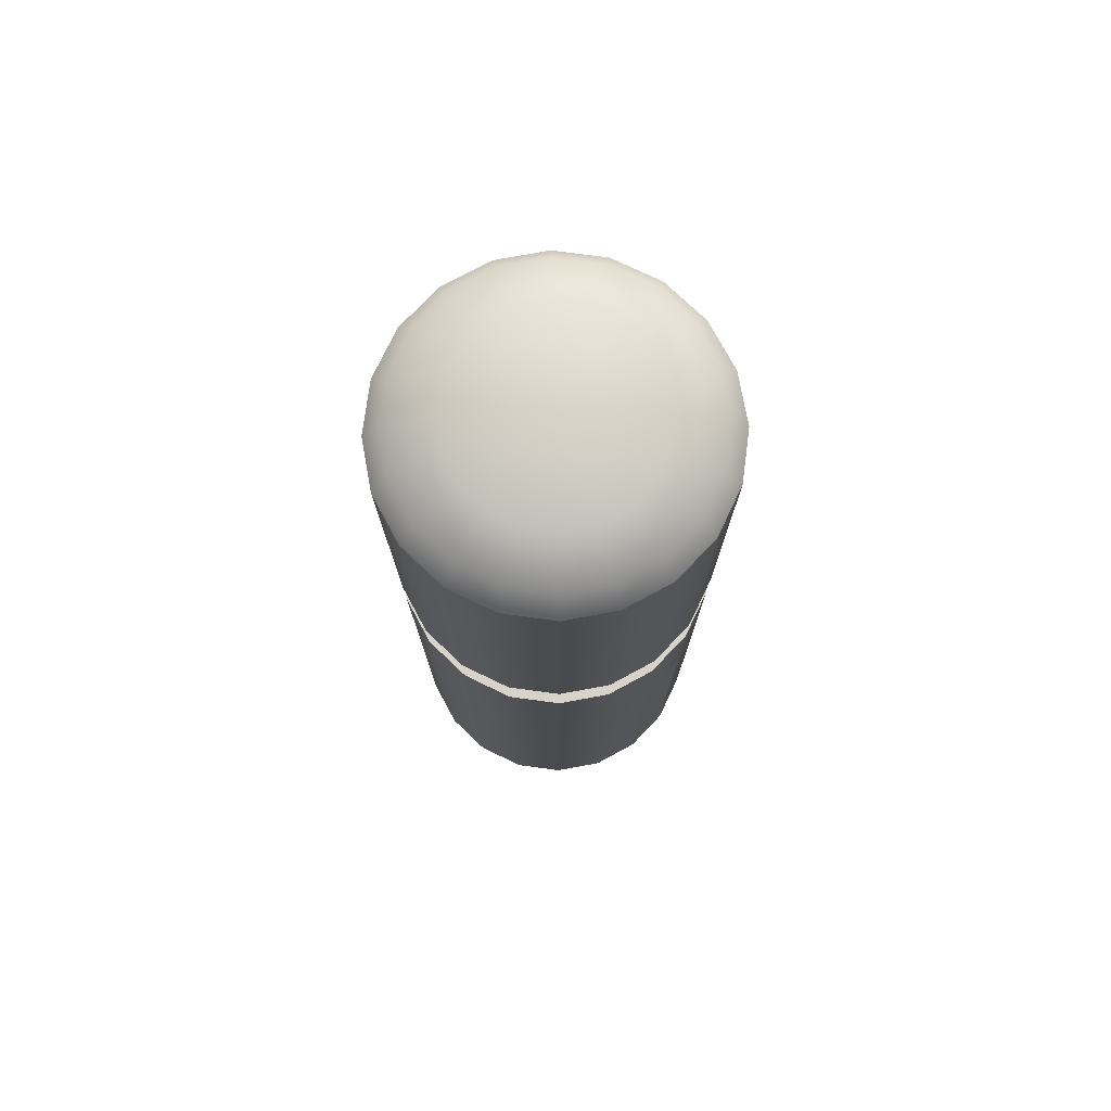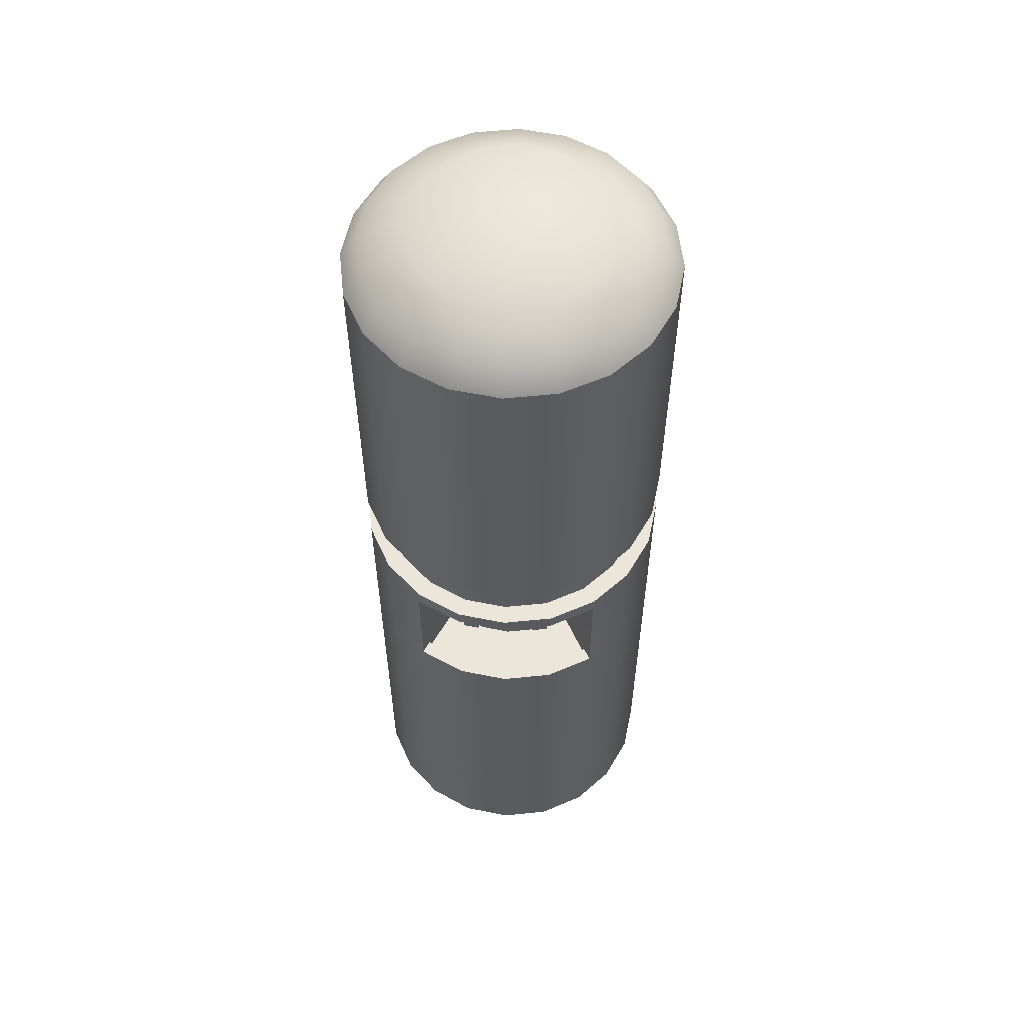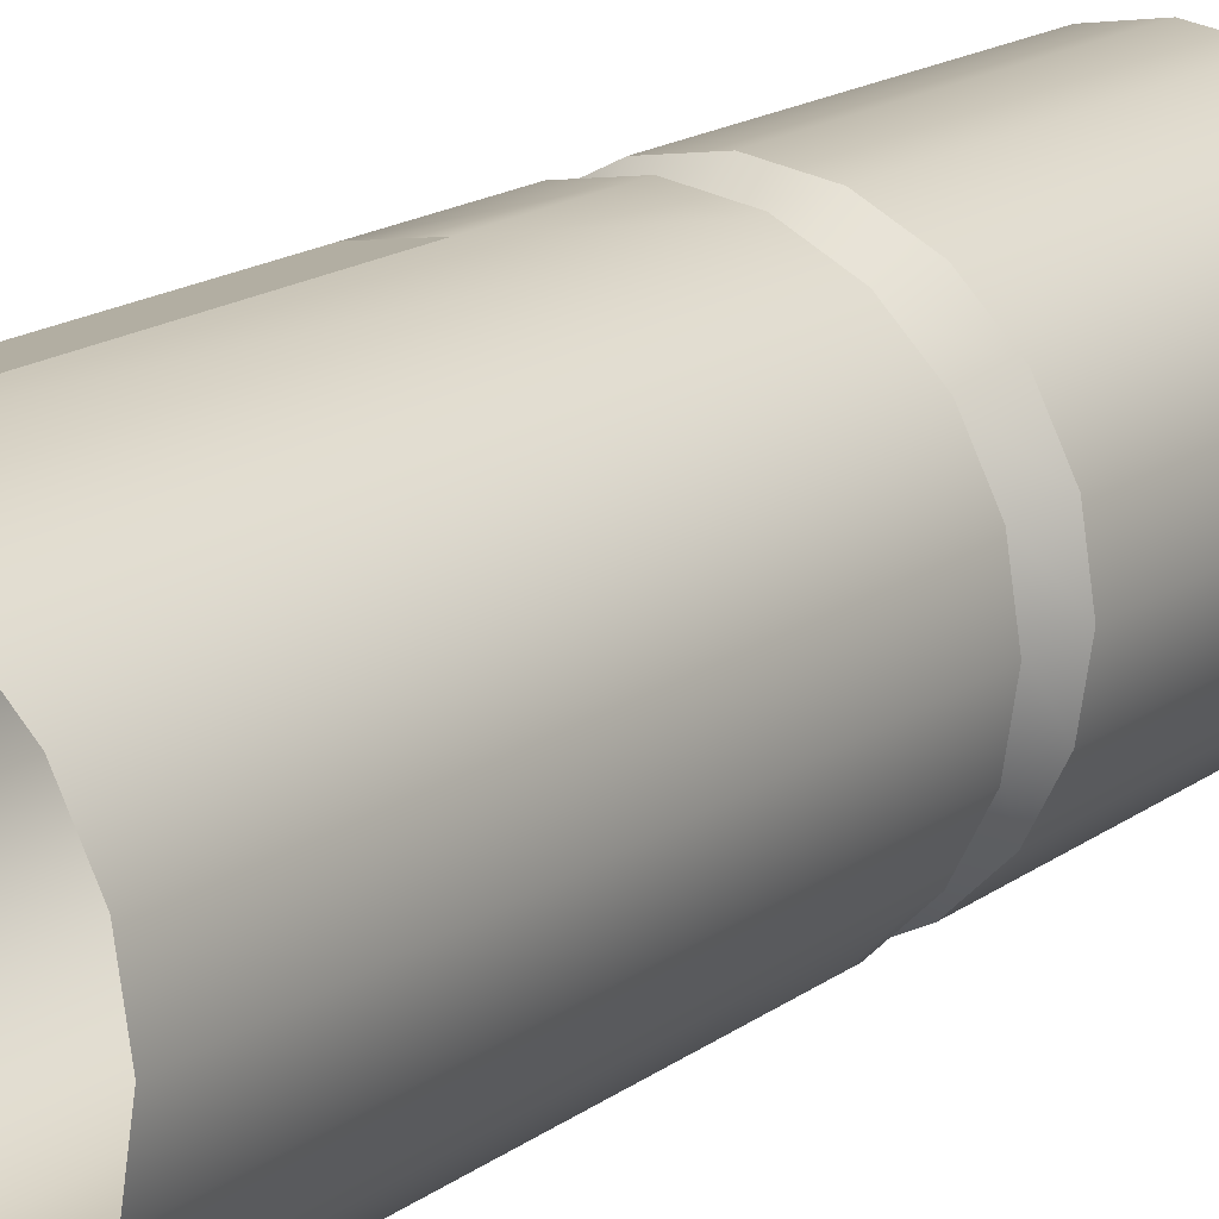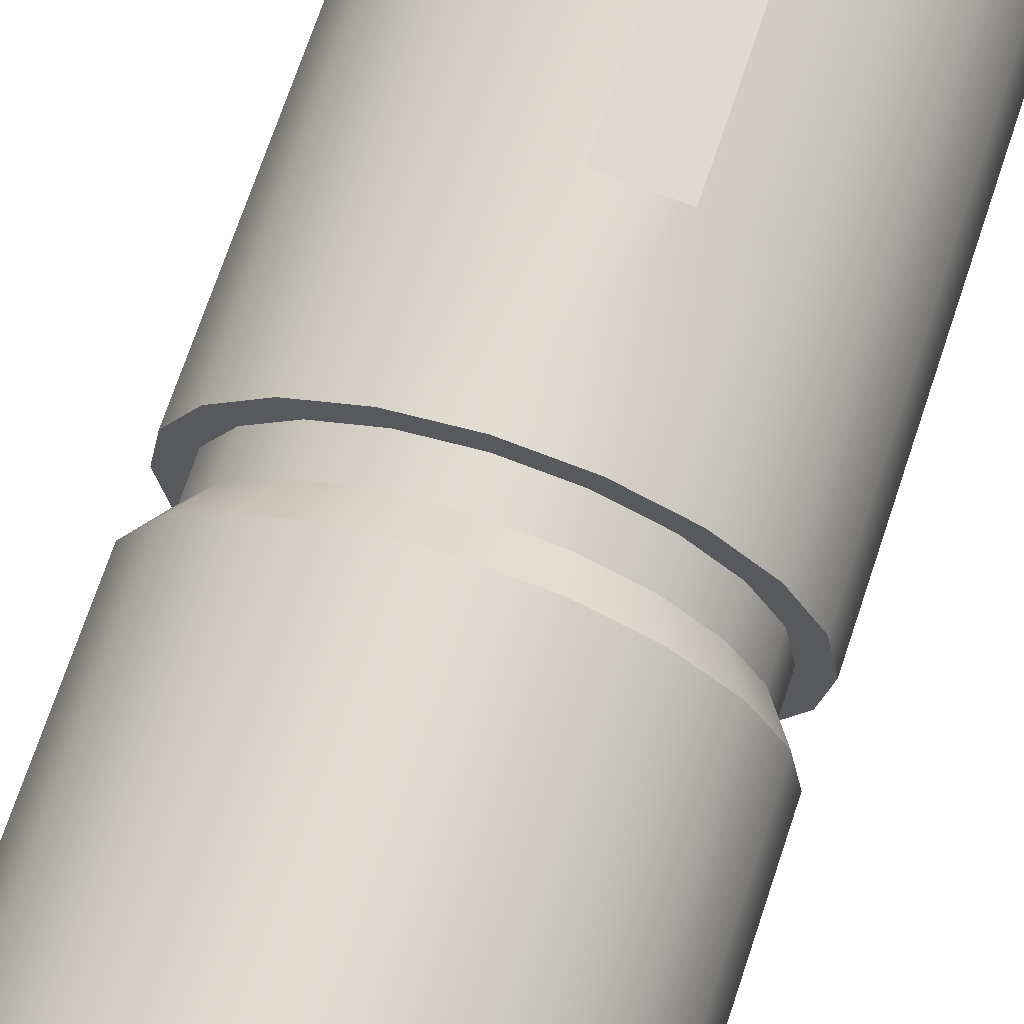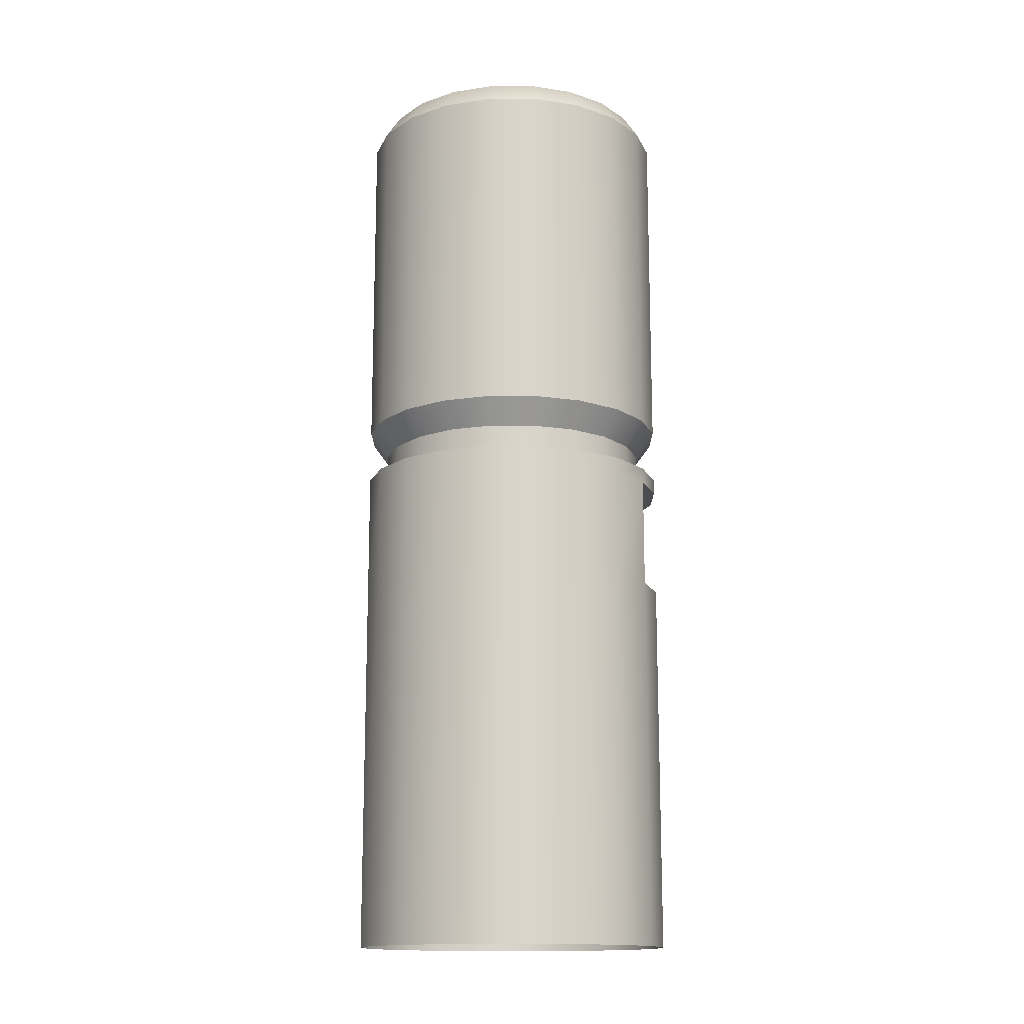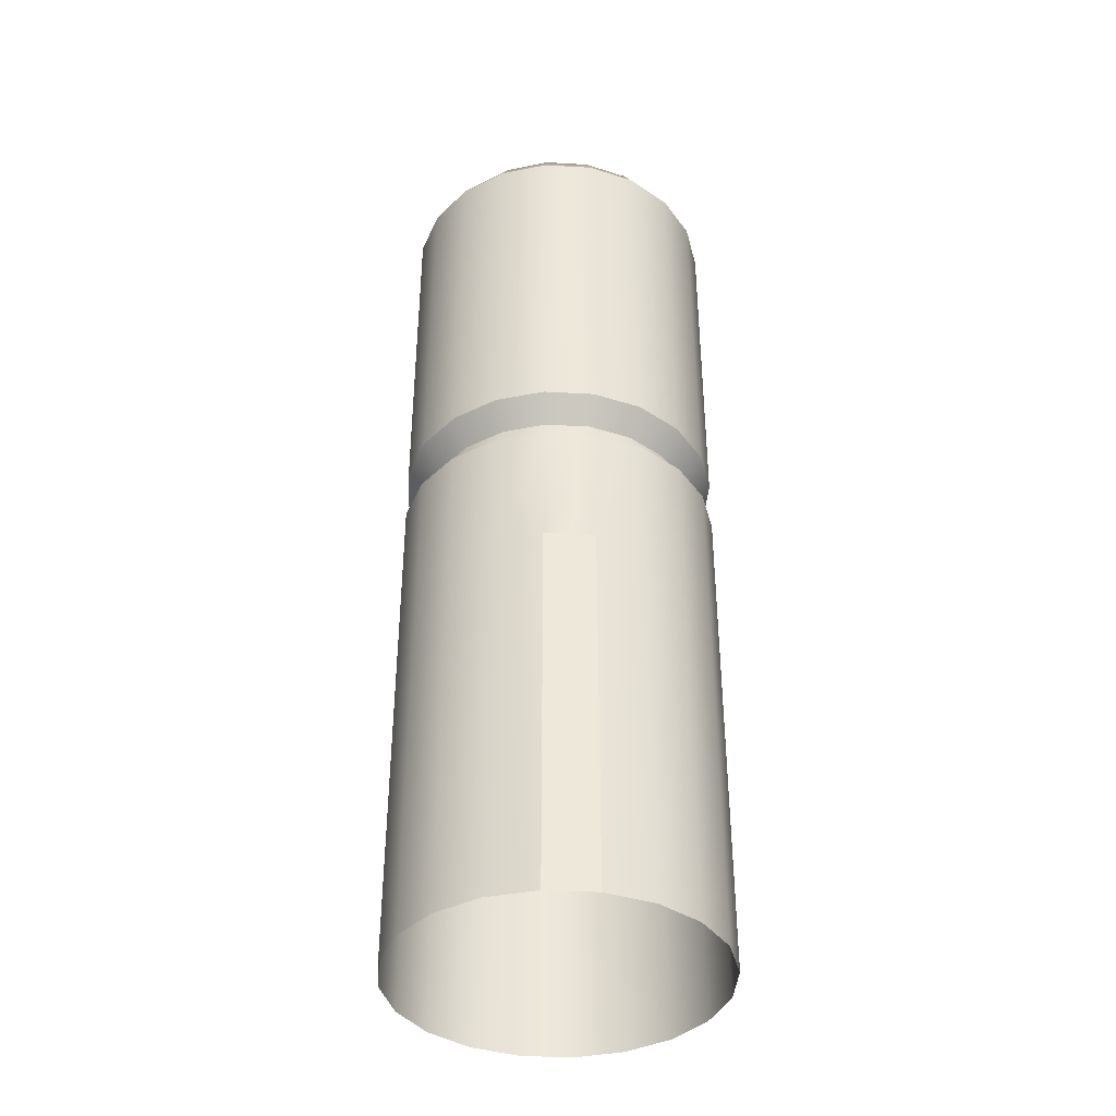
<metadata>
{"format":"obj","ext":"obj","renderer":"f3d","projection":"perspective","resolution":1024,"background":"white","views":[{"elev":76.2,"azim":-55.4,"up":"+Y"},{"elev":57.0,"azim":-177.1,"up":"+Y"},{"elev":16.3,"azim":34.3,"up":"+Z"},{"elev":68.7,"azim":-161.8,"up":"+Z"},{"elev":-14.9,"azim":81.1,"up":"+Y"},{"elev":-38.8,"azim":-13.0,"up":"+Y"}]}
</metadata>
<code>
g default
v 0.1877 0.01896 -0.06098
v 0.1596 0.01896 -0.116
v 0.116 0.01896 -0.1596
v 0.06098 0.01896 -0.1877
v 0 0.01896 -0.1973
v -0.06098 0.01896 -0.1877
v -0.116 0.01896 -0.1596
v -0.1596 0.01896 -0.116
v -0.1877 0.01896 -0.06098
v -0.1973 0.01896 0
v -0.1877 0.01896 0.06098
v -0.1596 0.01896 0.116
v -0.116 0.01896 0.1596
v -0.06098 0.01896 0.1877
v 0 0.01896 0.1973
v 0.06098 0.01896 0.1877
v 0.116 0.01896 0.1596
v 0.1596 0.01896 0.116
v 0.1877 0.01896 0.06098
v 0.1973 0.01896 0
v 0 1.195 0
v 0.1877 0.6248 -0.06098
v 0.1596 0.6248 -0.116
v 0.116 0.6248 -0.1596
v 0.06098 0.6248 -0.1877
v 0 0.6248 -0.1973
v -0.06098 0.6248 -0.1877
v -0.116 0.6248 -0.1596
v -0.1596 0.6248 -0.116
v -0.1877 0.6248 -0.06098
v -0.1973 0.6248 0
v -0.1877 0.6248 0.06098
v -0.1596 0.6248 0.116
v -0.116 0.6248 0.1596
v -0.06098 0.6248 0.1877
v 0 0.6248 0.1973
v 0.06098 0.6248 0.1877
v 0.116 0.6248 0.1596
v 0.1596 0.6248 0.116
v 0.1877 0.6248 0.06098
v 0.1973 0.6248 0
v 0.1877 0.486 -0.06098
v 0.1596 0.486 -0.116
v 0.116 0.486 -0.1596
v 0.06098 0.486 -0.1877
v 0 0.486 -0.1973
v -0.06098 0.486 -0.1877
v -0.116 0.486 -0.1596
v -0.1596 0.486 -0.116
v -0.1877 0.486 -0.06098
v -0.1973 0.486 0
v -0.1877 0.486 0.06098
v -0.1596 0.486 0.116
v -0.116 0.486 0.1596
v -0.06098 0.486 0.1877
v 0 0.486 0.1973
v 0.06098 0.486 0.1877
v 0.116 0.486 0.1596
v 0.1596 0.486 0.116
v 0.1877 0.486 0.06098
v 0.1973 0.486 0
v 0.0782 0.486 -0.08549
v 0.03558 0.486 -0.1095
v 0.03558 0.6248 -0.1095
v 0.0782 0.6248 -0.08549
v 0 0.486 -0.1151
v 0 0.6248 -0.1151
v -0.03558 0.486 -0.1095
v -0.03558 0.6248 -0.1095
v -0.0782 0.486 -0.08549
v -0.0782 0.6248 -0.08549
v 0.1877 0.6437 -0.06098
v 0.1973 0.6437 0
v 0.1877 0.6437 0.06098
v 0.1596 0.6437 0.116
v 0.116 0.6437 0.1596
v 0.06098 0.6437 0.1877
v 0 0.6437 0.1973
v -0.06098 0.6437 0.1877
v -0.116 0.6437 0.1596
v -0.1596 0.6437 0.116
v -0.1877 0.6437 0.06098
v -0.1973 0.6437 0
v -0.1877 0.6437 -0.06098
v -0.1596 0.6437 -0.116
v -0.116 0.6437 -0.1596
v -0.06098 0.6437 -0.1877
v 0 0.6437 -0.1973
v 0.06098 0.6437 -0.1877
v 0.116 0.6437 -0.1596
v 0.1596 0.6437 -0.116
v 0.1877 0.711 -0.06098
v 0.1973 0.711 0
v 0.1877 0.711 0.06098
v 0.1596 0.711 0.116
v 0.116 0.711 0.1596
v 0.06098 0.711 0.1877
v 0 0.711 0.1973
v -0.06098 0.711 0.1877
v -0.116 0.711 0.1596
v -0.1596 0.711 0.116
v -0.1877 0.711 0.06098
v -0.1973 0.711 0
v -0.1877 0.711 -0.06098
v -0.1596 0.711 -0.116
v -0.116 0.711 -0.1596
v -0.06098 0.711 -0.1877
v 0 0.711 -0.1973
v 0.06098 0.711 -0.1877
v 0.116 0.711 -0.1596
v 0.1596 0.711 -0.116
v 0.1648 0.6437 -0.05356
v 0.1733 0.6437 0
v 0.1648 0.6783 -0.05356
v 0.1733 0.6783 0
v 0.1648 0.6437 0.05356
v 0.1648 0.6783 0.05356
v 0.1402 0.6437 0.1019
v 0.1402 0.6783 0.1019
v 0.1019 0.6437 0.1402
v 0.1019 0.6783 0.1402
v 0.05356 0.6437 0.1648
v 0.05356 0.6783 0.1648
v 0 0.6437 0.1733
v 0 0.6783 0.1733
v -0.05356 0.6437 0.1648
v -0.05356 0.6783 0.1648
v -0.1019 0.6437 0.1402
v -0.1019 0.6783 0.1402
v -0.1402 0.6437 0.1019
v -0.1402 0.6783 0.1019
v -0.1648 0.6437 0.05356
v -0.1648 0.6783 0.05356
v -0.1733 0.6437 0
v -0.1733 0.6783 0
v -0.1648 0.6437 -0.05356
v -0.1648 0.6783 -0.05356
v -0.1402 0.6437 -0.1019
v -0.1402 0.6783 -0.1019
v -0.1019 0.6437 -0.1402
v -0.1019 0.6783 -0.1402
v -0.05356 0.6437 -0.1648
v -0.05356 0.6783 -0.1648
v 0 0.6437 -0.1733
v 0 0.6783 -0.1733
v 0.05356 0.6437 -0.1648
v 0.05356 0.6783 -0.1648
v 0.1019 0.6437 -0.1402
v 0.1019 0.6783 -0.1402
v 0.1402 0.6437 -0.1019
v 0.1402 0.6783 -0.1019
v 0.1877 1.136 -0.06098
v 0.1973 1.136 0
v 0.1877 1.136 0.06098
v 0.1596 1.136 0.116
v 0.116 1.136 0.1596
v 0.06098 1.136 0.1877
v 0 1.136 0.1973
v -0.06098 1.136 0.1877
v -0.116 1.136 0.1596
v -0.1596 1.136 0.116
v -0.1877 1.136 0.06098
v -0.1973 1.136 0
v -0.1877 1.136 -0.06098
v -0.1596 1.136 -0.116
v -0.116 1.136 -0.1596
v -0.06098 1.136 -0.1877
v 0 1.136 -0.1973
v 0.06098 1.136 -0.1877
v 0.116 1.136 -0.1596
v 0.1596 1.136 -0.116
v 0.1084 0.486 -0.1448
v 0.0559 0.486 -0.172
v 0 0.486 -0.1809
v -0.0559 0.486 -0.172
v -0.1084 0.486 -0.1448
v -0.1084 0.6248 -0.1448
v -0.0559 0.6248 -0.172
v -0.03633 0.6248 -0.1751
v 0 0.6248 -0.1809
v 0.03633 0.6248 -0.1751
v 0.0559 0.6248 -0.172
v 0.1084 0.6248 -0.1448
v 0 0.6248 -0.1546
v -0.03105 0.6248 -0.1497
v -0.04777 0.6248 -0.147
v 0.04777 0.6248 -0.147
v 0.03105 0.6248 -0.1497
v -0.0559 0.5879 -0.172
v -0.03633 0.5879 -0.1751
v -0.03105 0.5879 -0.1497
v -0.04777 0.5879 -0.147
v 0.04777 0.5879 -0.147
v 0.03105 0.5879 -0.1497
v 0.03633 0.5879 -0.1751
v 0.0559 0.5879 -0.172
v 0.1084 0.4735 -0.1448
v 0.0559 0.4735 -0.172
v 0.03558 0.4735 -0.1095
v 0.0782 0.4735 -0.08549
v -0 0.4735 -0.1151
v 0 0.4735 -0.1809
v -0.0559 0.4735 -0.172
v -0.1084 0.4735 -0.1448
v -0.0782 0.4735 -0.08549
v -0.03558 0.4735 -0.1095
v 0.1157 1.195 -0.03759
v 0.1687 1.166 -0.05483
v 0.09841 1.195 -0.0715
v 0.1435 1.166 -0.1043
v 0.0715 1.195 -0.09841
v 0.1043 1.166 -0.1435
v 0.03759 1.195 -0.1157
v 0.05483 1.166 -0.1687
v -0.05483 1.166 -0.1687
v -0.03759 1.195 -0.1157
v -0.0715 1.195 -0.09841
v -0.1043 1.166 -0.1435
v -0.09841 1.195 -0.0715
v -0.1435 1.166 -0.1043
v -0.1157 1.195 -0.03759
v -0.1687 1.166 -0.05483
v -0.1216 1.195 0
v -0.1774 1.166 0
v -0.1157 1.195 0.03759
v -0.1687 1.166 0.05483
v -0.09841 1.195 0.0715
v -0.1435 1.166 0.1043
v -0.0715 1.195 0.09841
v -0.1043 1.166 0.1435
v -0.03759 1.195 0.1157
v -0.05483 1.166 0.1687
v 0 1.195 0.1216
v 0 1.166 0.1774
v 0.03759 1.195 0.1157
v 0.05483 1.166 0.1687
v 0.0715 1.195 0.09841
v 0.1043 1.166 0.1435
v 0.09841 1.195 0.0715
v 0.1435 1.166 0.1043
v 0.1157 1.195 0.03759
v 0.1687 1.166 0.05483
v 0.1216 1.195 0
v 0.1774 1.166 0
v 0 1.166 -0.1774
v 0 1.195 -0.1216
g water_pCylinder1
f 22 23 91 72
f 23 24 90 91
f 24 25 89 90
f 89 25 26 88
f 27 28 86 87
f 28 29 85 86
f 29 30 84 85
f 30 31 83 84
f 31 32 82 83
f 32 33 81 82
f 33 34 80 81
f 34 35 79 80
f 35 36 78 79
f 36 37 77 78
f 37 38 76 77
f 38 39 75 76
f 39 40 74 75
f 40 41 73 74
f 41 22 72 73
f 42 43 23 22
f 43 44 24 23
f 62 63 64 65
f 64 63 66 67
f 68 70 71 69
f 48 49 29 28
f 49 50 30 29
f 50 51 31 30
f 51 52 32 31
f 52 53 33 32
f 53 54 34 33
f 54 55 35 34
f 55 56 36 35
f 56 57 37 36
f 57 58 38 37
f 58 59 39 38
f 59 60 40 39
f 60 61 41 40
f 61 42 22 41
f 1 2 43 42
f 2 3 44 43
f 3 4 45 44
f 45 4 5 46
f 6 7 48 47
f 7 8 49 48
f 8 9 50 49
f 9 10 51 50
f 10 11 52 51
f 11 12 53 52
f 12 13 54 53
f 13 14 55 54
f 14 15 56 55
f 15 16 57 56
f 16 17 58 57
f 17 18 59 58
f 18 19 60 59
f 19 20 61 60
f 20 1 42 61
f 197 198 199 200
f 182 183 65 187
f 183 172 62 65
f 201 199 198 202
f 188 184 180 181
f 203 204 205 206
f 176 177 71 70
f 177 178 186 71
f 113 112 114 115
f 116 113 115 117
f 118 116 117 119
f 120 118 119 121
f 122 120 121 123
f 124 122 123 125
f 126 124 125 127
f 128 126 127 129
f 130 128 129 131
f 132 130 131 133
f 134 132 133 135
f 136 134 135 137
f 138 136 137 139
f 140 138 139 141
f 142 140 141 143
f 147 146 144 145
f 148 146 147 149
f 150 148 149 151
f 112 150 151 114
f 93 92 152 153
f 94 93 153 154
f 95 94 154 155
f 96 95 155 156
f 97 96 156 157
f 98 97 157 158
f 99 98 158 159
f 100 99 159 160
f 101 100 160 161
f 102 101 161 162
f 103 102 162 163
f 104 103 163 164
f 105 104 164 165
f 106 105 165 166
f 107 106 166 167
f 169 109 108 168
f 110 109 169 170
f 111 110 170 171
f 92 111 171 152
f 73 72 112 113
f 92 93 115 114
f 74 73 113 116
f 93 94 117 115
f 75 74 116 118
f 94 95 119 117
f 76 75 118 120
f 95 96 121 119
f 77 76 120 122
f 96 97 123 121
f 78 77 122 124
f 97 98 125 123
f 79 78 124 126
f 98 99 127 125
f 80 79 126 128
f 99 100 129 127
f 81 80 128 130
f 100 101 131 129
f 82 81 130 132
f 101 102 133 131
f 83 82 132 134
f 102 103 135 133
f 84 83 134 136
f 103 104 137 135
f 85 84 136 138
f 104 105 139 137
f 86 85 138 140
f 105 106 141 139
f 87 86 140 142
f 106 107 143 141
f 146 89 88 144
f 145 108 109 147
f 90 89 146 148
f 109 110 149 147
f 91 90 148 150
f 110 111 151 149
f 72 91 150 112
f 111 92 114 151
f 46 5 6 47
f 206 201 202 203
f 67 66 68 69
f 184 185 179 180
f 88 26 27 87
f 144 88 87 142
f 145 144 142 143
f 143 107 108 145
f 168 108 107 167
f 189 190 191 192
f 193 194 195 196
f 44 45 173 172
f 174 173 45 46
f 175 174 46 47
f 47 48 176 175
f 48 28 177 176
f 28 27 178 177
f 27 179 178
f 180 179 27 26
f 181 180 26 25
f 182 181 25
f 25 24 183 182
f 24 44 172 183
f 69 185 184 67
f 69 71 186 185
f 64 188 187 65
f 67 184 188 64
f 178 179 190 189
f 179 185 191 190
f 185 186 192 191
f 186 178 189 192
f 187 188 194 193
f 188 181 195 194
f 181 182 196 195
f 182 187 193 196
f 172 173 198 197
f 62 172 197 200
f 173 174 202 198
f 175 176 204 203
f 174 175 203 202
f 207 208 210 209
f 208 207 243 244
f 209 210 212 211
f 211 212 214 213
f 213 214 245 246
f 215 216 246 245
f 216 215 218 217
f 217 218 220 219
f 219 220 222 221
f 221 222 224 223
f 223 224 226 225
f 225 226 228 227
f 227 228 230 229
f 229 230 232 231
f 231 232 234 233
f 233 234 236 235
f 235 236 238 237
f 237 238 240 239
f 239 240 242 241
f 241 242 244 243
f 207 209 21
f 209 211 21
f 211 213 21
f 216 217 21
f 217 219 21
f 219 221 21
f 221 223 21
f 223 225 21
f 225 227 21
f 227 229 21
f 229 231 21
f 231 233 21
f 233 235 21
f 235 237 21
f 237 239 21
f 239 241 21
f 241 243 21
f 243 207 21
f 153 152 208 244
f 154 153 244 242
f 155 154 242 240
f 156 155 240 238
f 157 156 238 236
f 158 157 236 234
f 159 158 234 232
f 160 159 232 230
f 161 160 230 228
f 162 161 228 226
f 163 162 226 224
f 164 163 224 222
f 165 164 222 220
f 166 165 220 218
f 167 166 218 215
f 214 169 168 245
f 170 169 214 212
f 171 170 212 210
f 152 171 210 208
f 245 168 167 215
f 246 216 21
f 213 246 21
f 63 62 200 199
f 70 68 206 205
f 68 66 201 206
f 66 63 199 201
f 176 70 205 204

</code>
